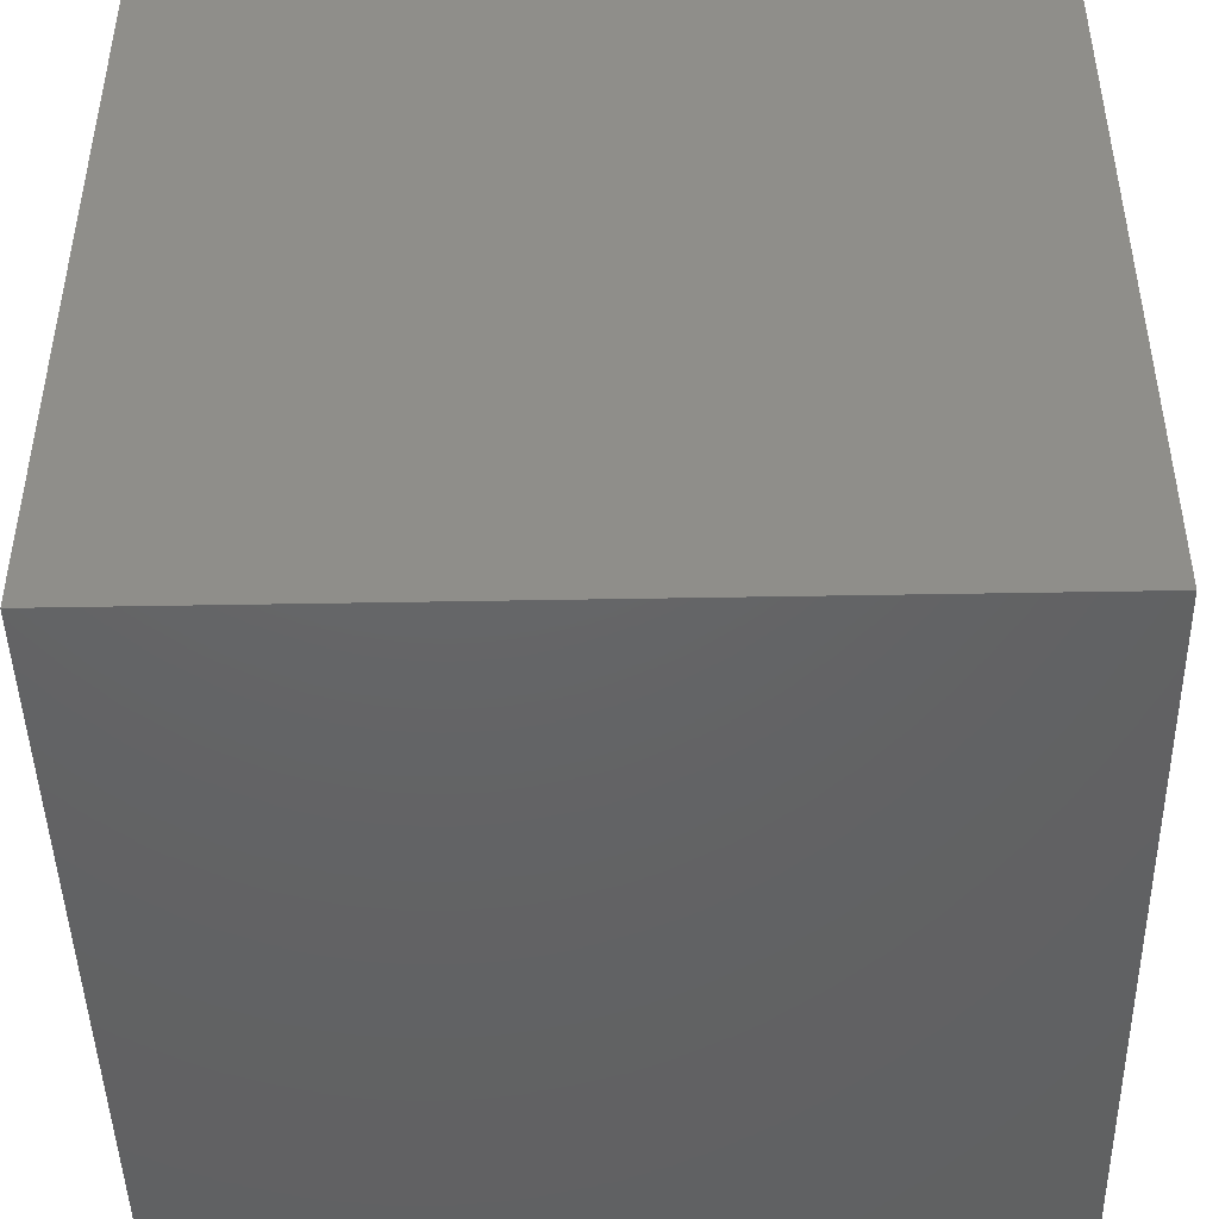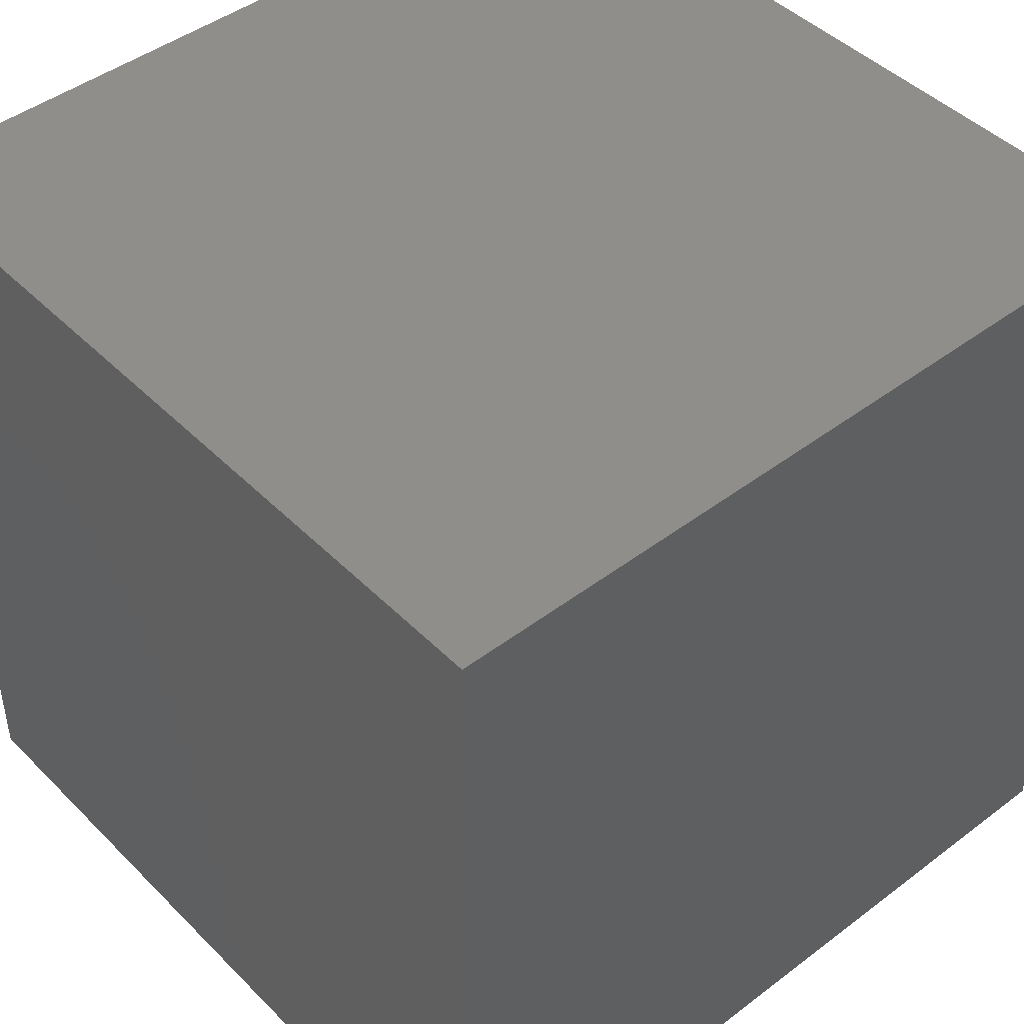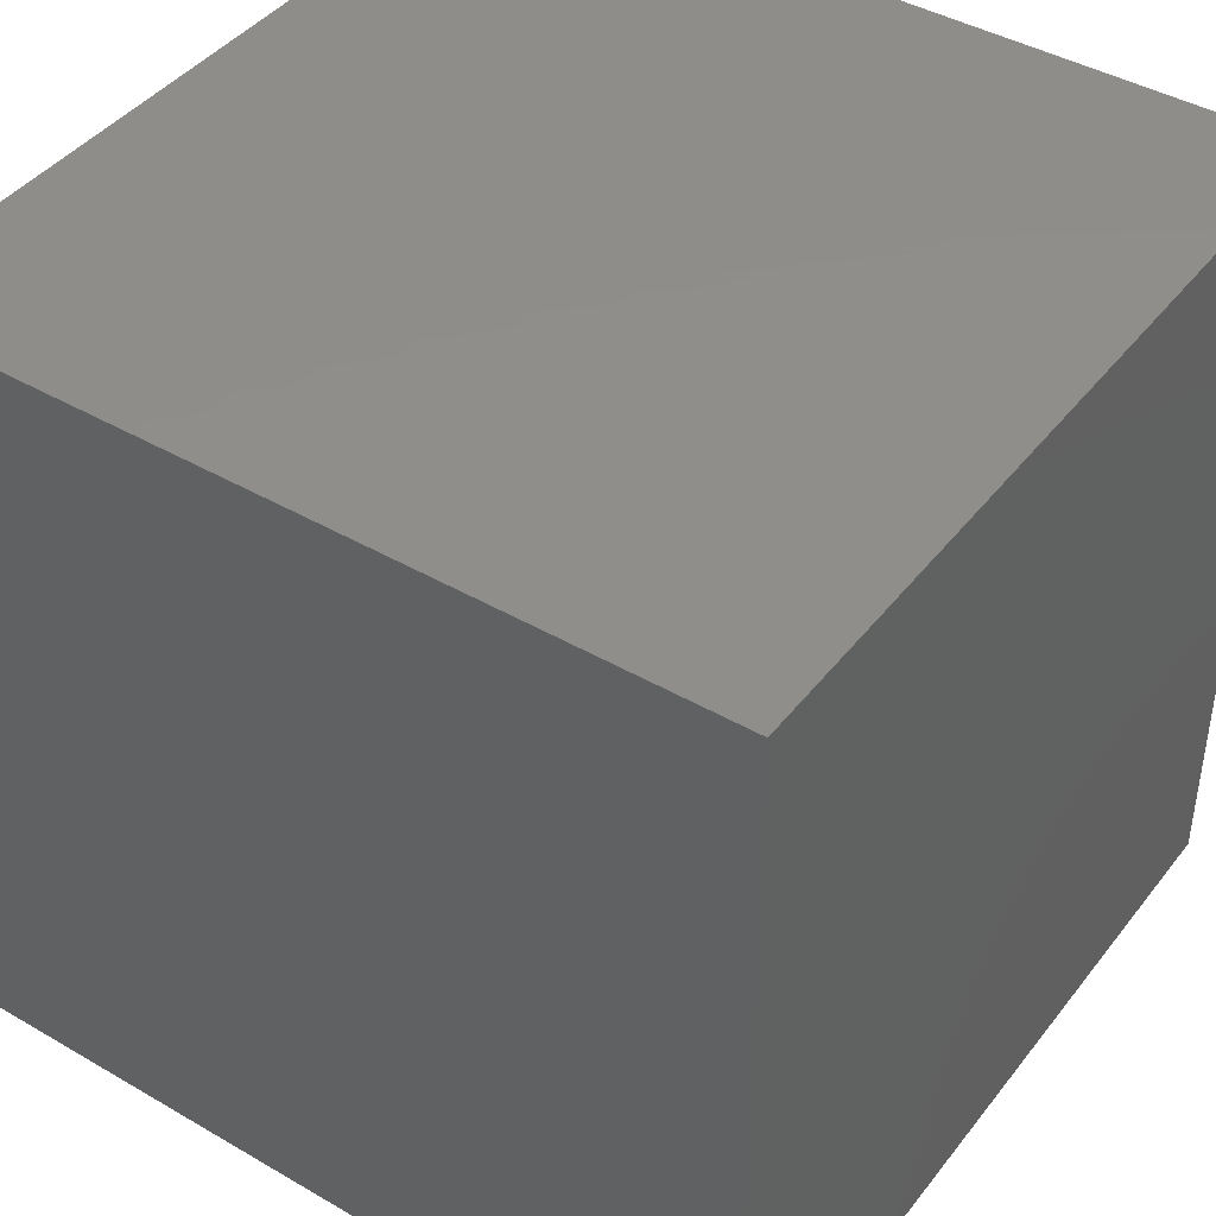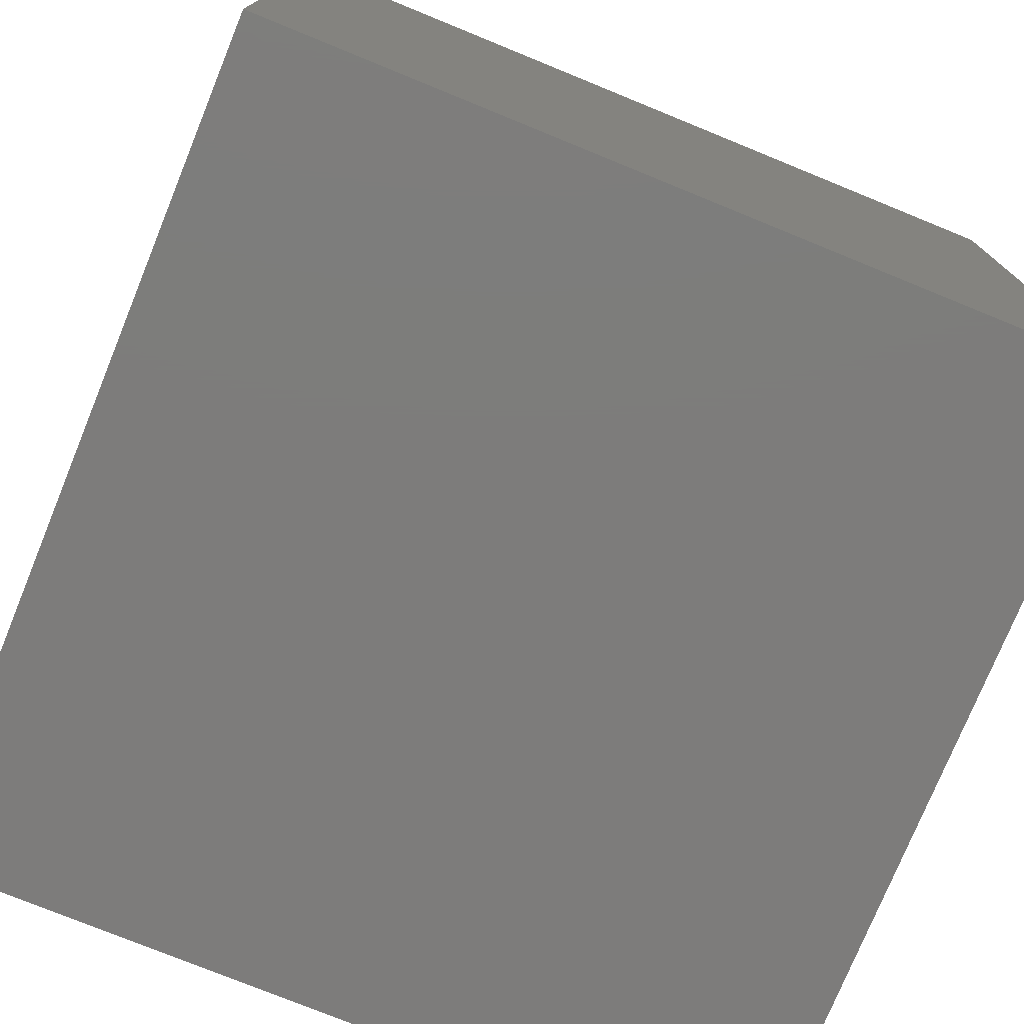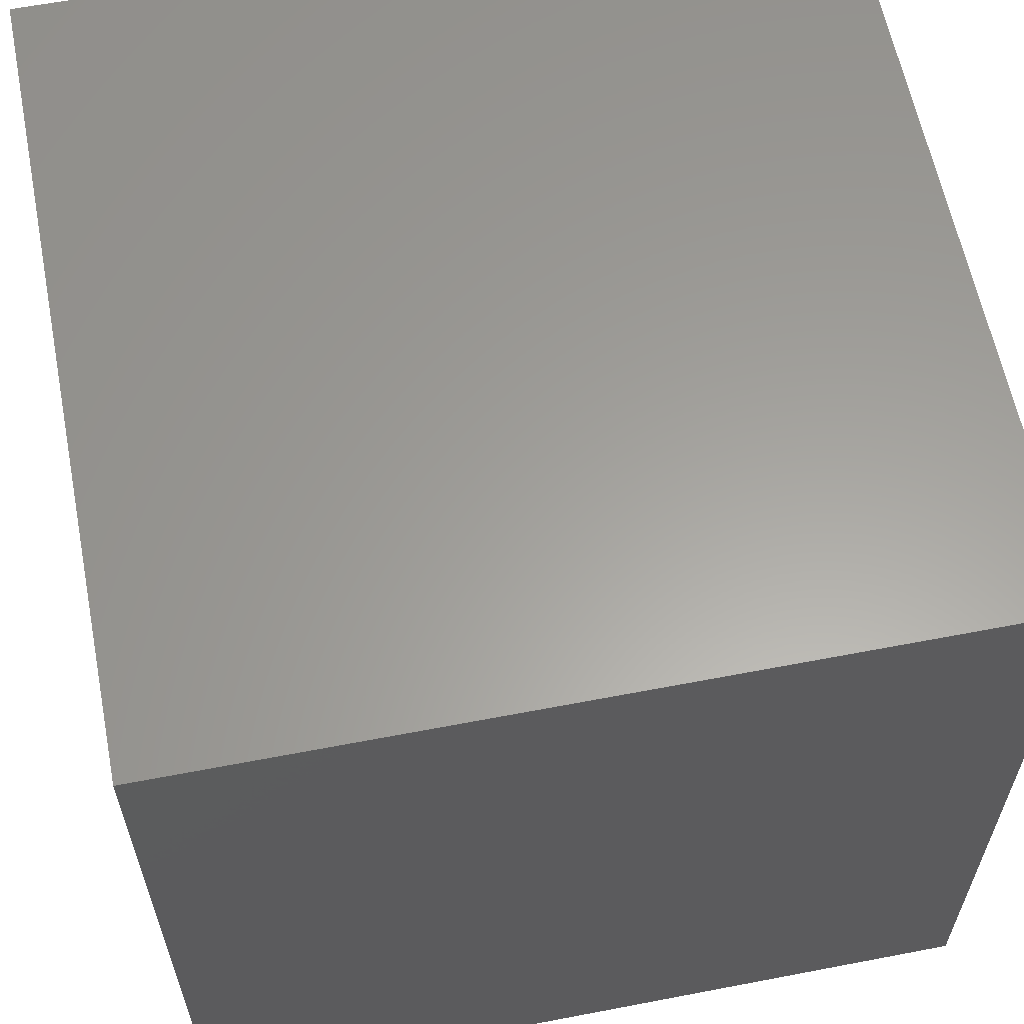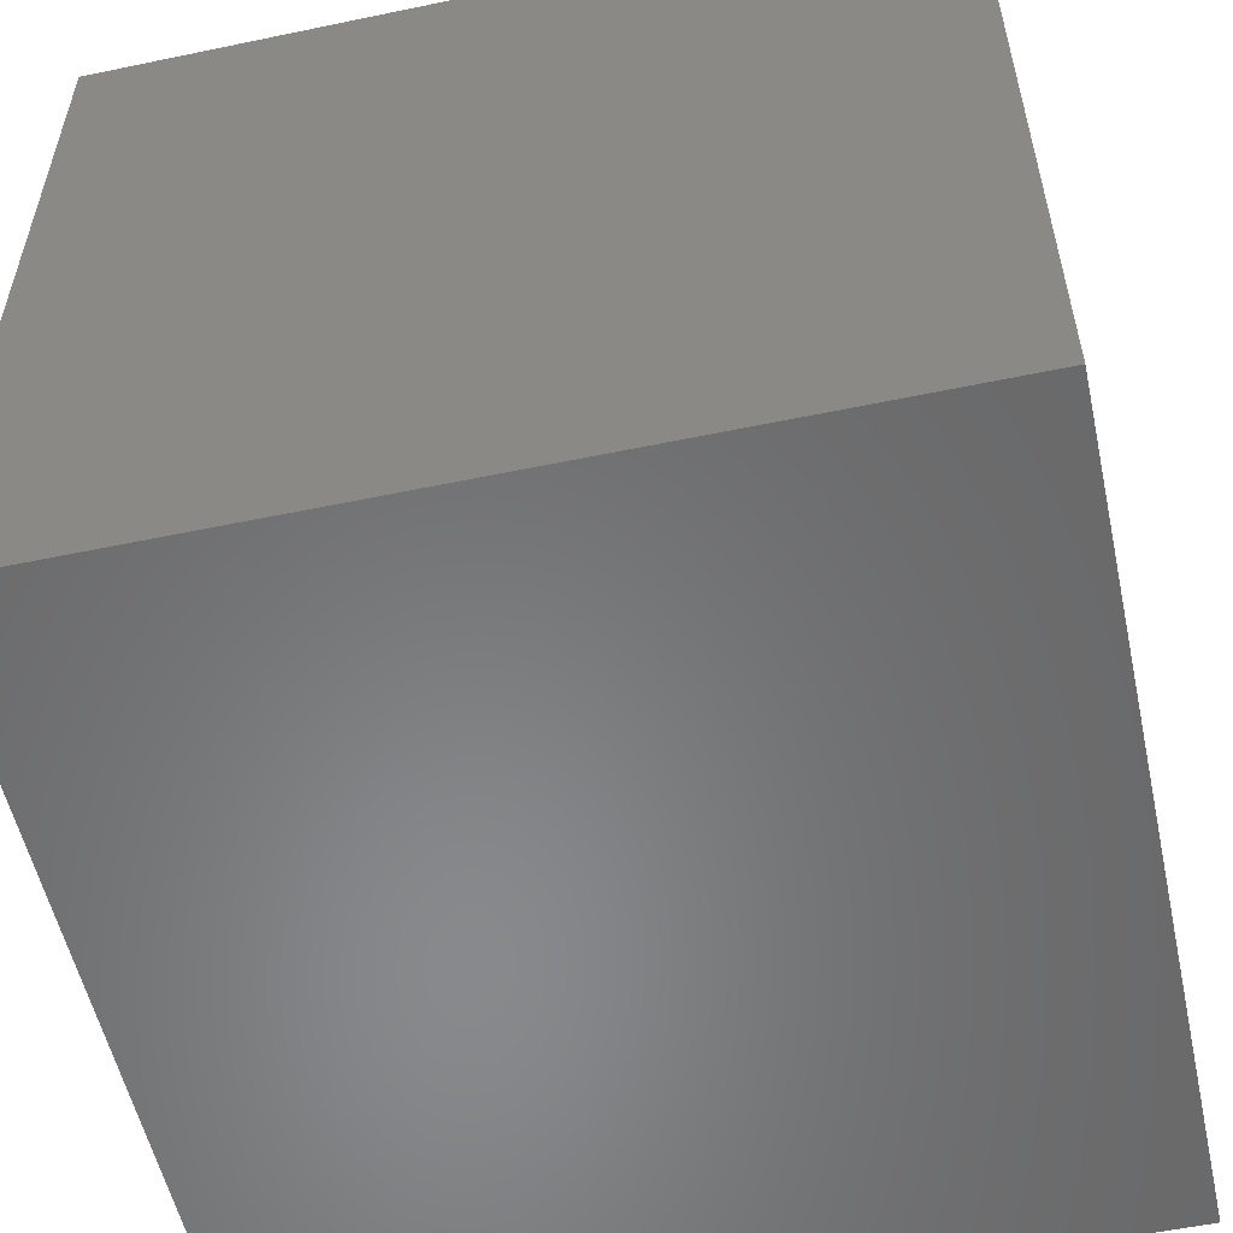
<metadata>
{"format":"stl","ext":"stl","renderer":"f3d","projection":"perspective","resolution":1024,"background":"white","views":[{"elev":-45.7,"azim":91.2,"up":"+Z"},{"elev":45.2,"azim":48.8,"up":"+Z"},{"elev":42.6,"azim":-145.3,"up":"+Y"},{"elev":-76.1,"azim":-22.2,"up":"+Z"},{"elev":61.0,"azim":-101.1,"up":"+Z"},{"elev":-55.3,"azim":102.4,"up":"+Z"}]}
</metadata>
<code>
# stl→obj: 8 verts, 12 faces
v -0.01 -0.01 0.01
v -0.01 0.01 0.01
v -0.01 -0.01 -0.01
v -0.01 0.01 -0.01
v 0.01 -0.01 0.01
v 0.01 -0.01 -0.01
v 0.01 0.01 0.01
v 0.01 0.01 -0.01
f 1 2 3
f 2 4 3
f 5 6 7
f 7 6 8
f 6 4 8
f 3 4 6
f 5 7 2
f 1 5 2
f 7 4 2
f 8 4 7
f 5 1 3
f 6 5 3

</code>
